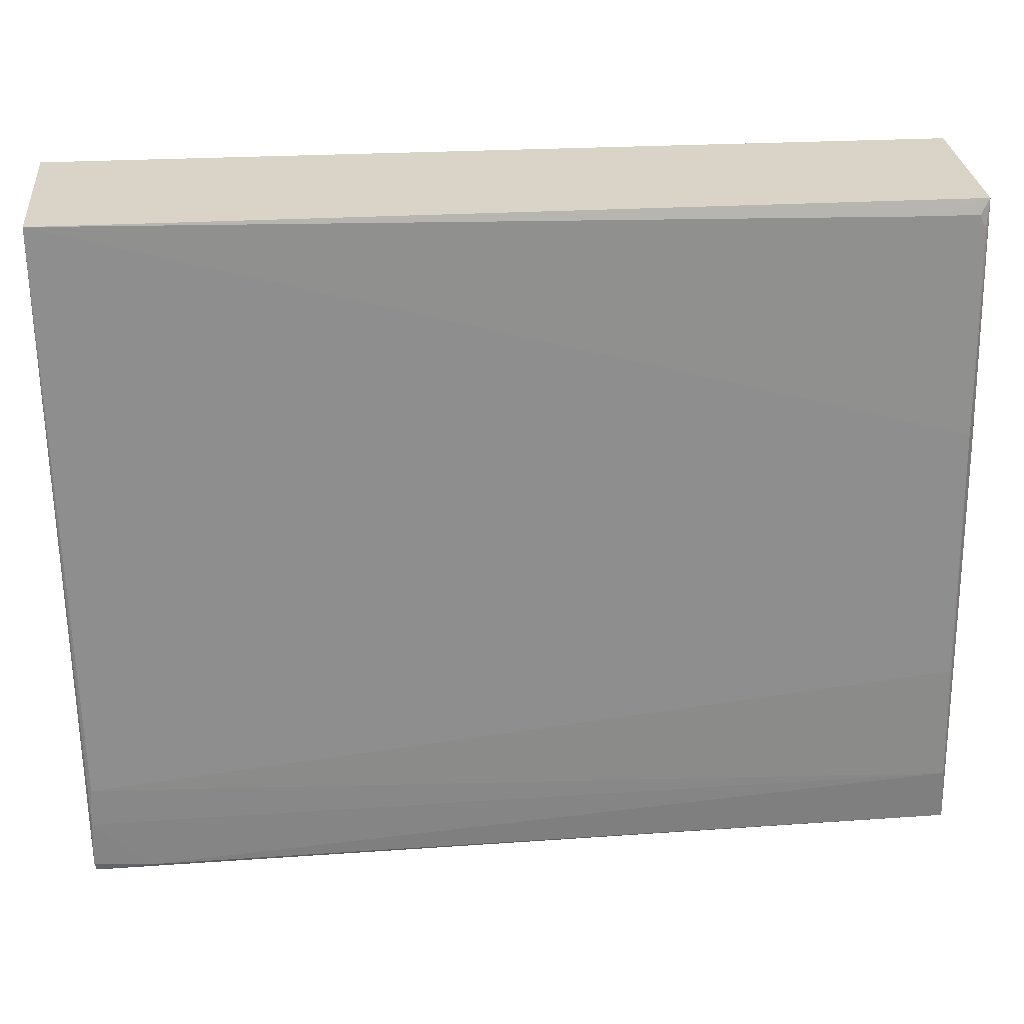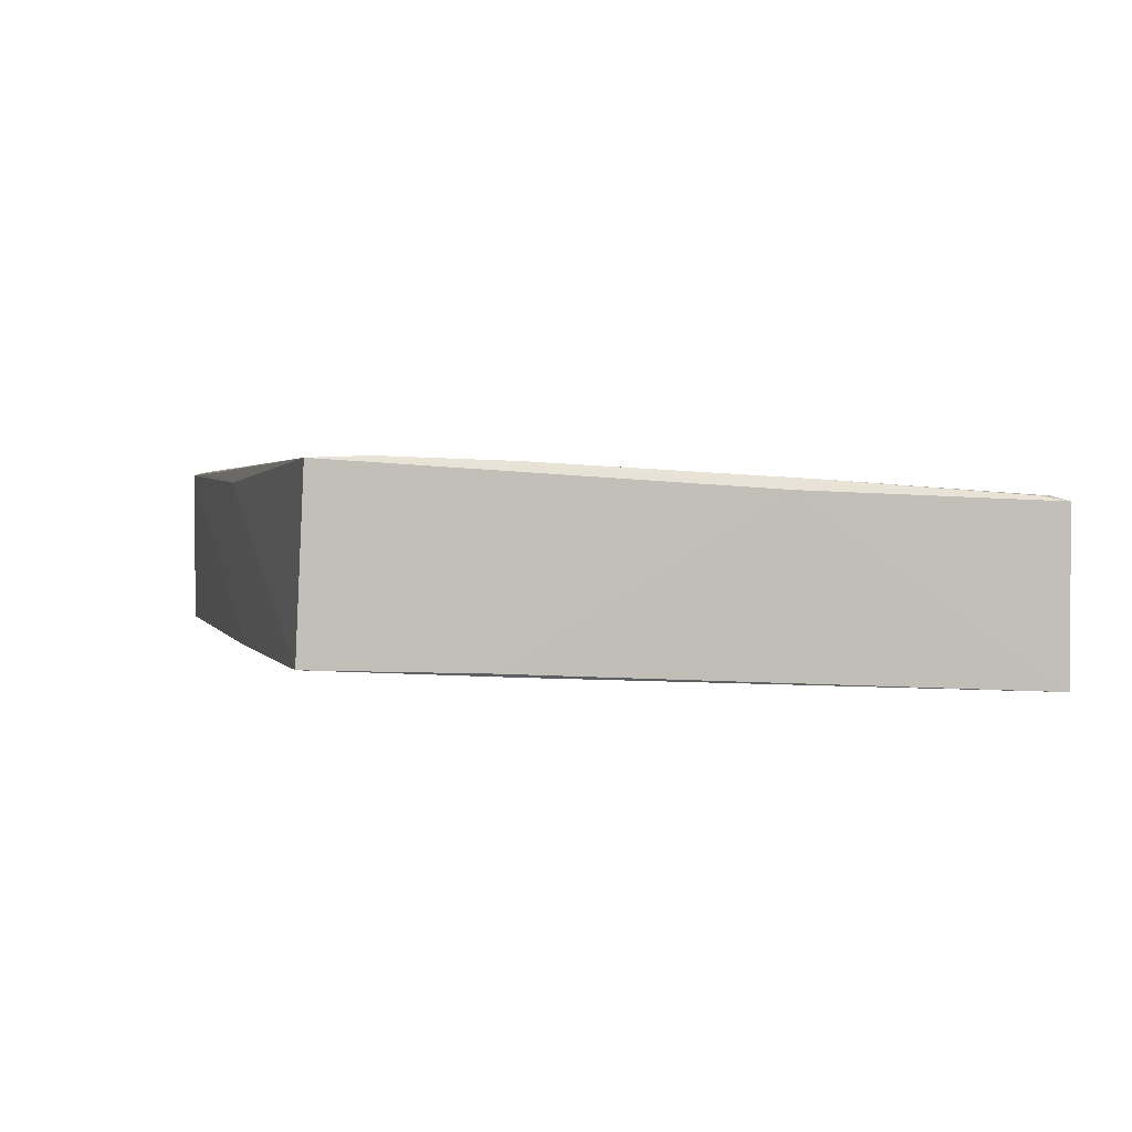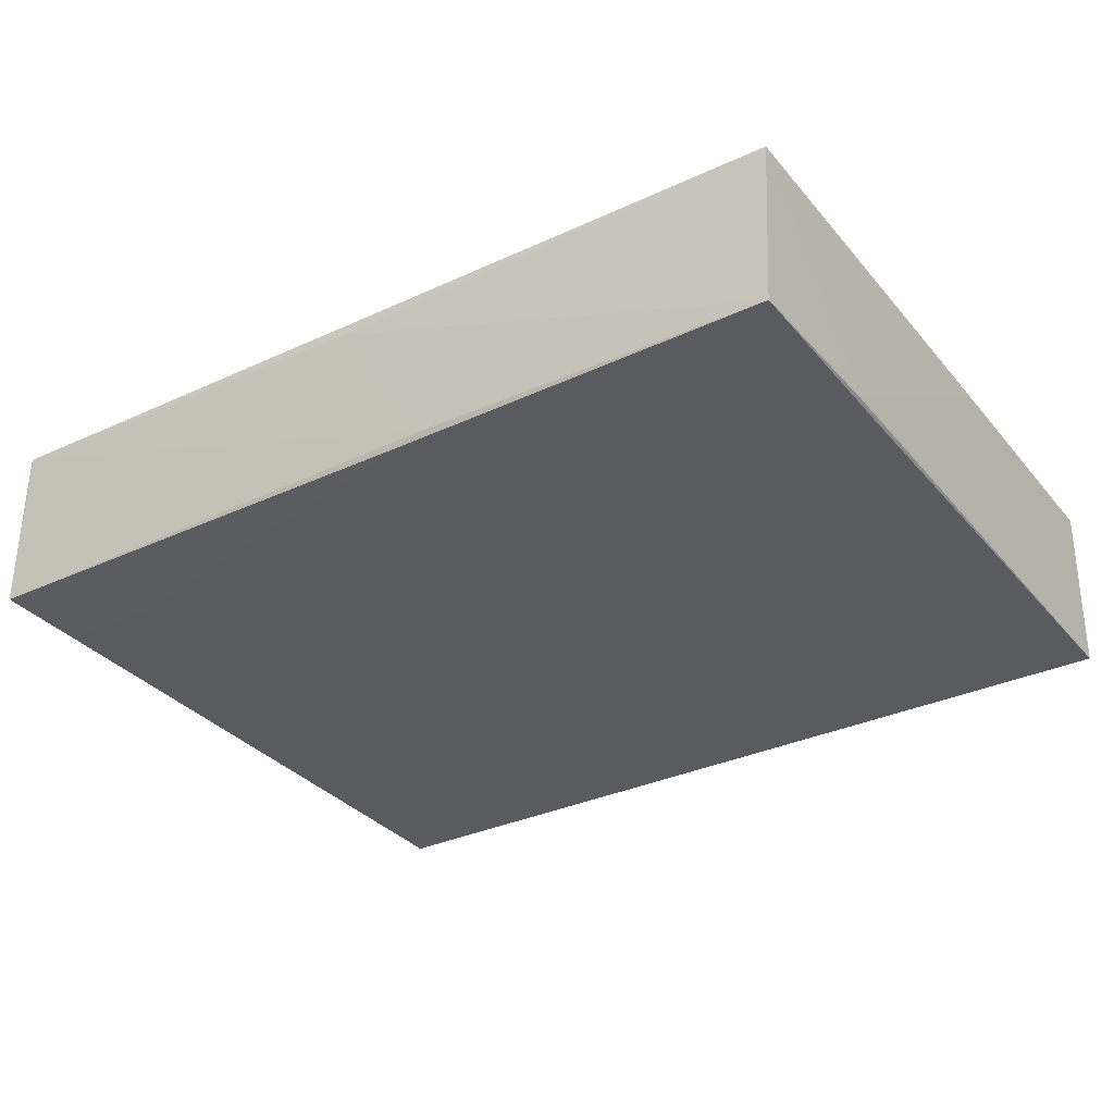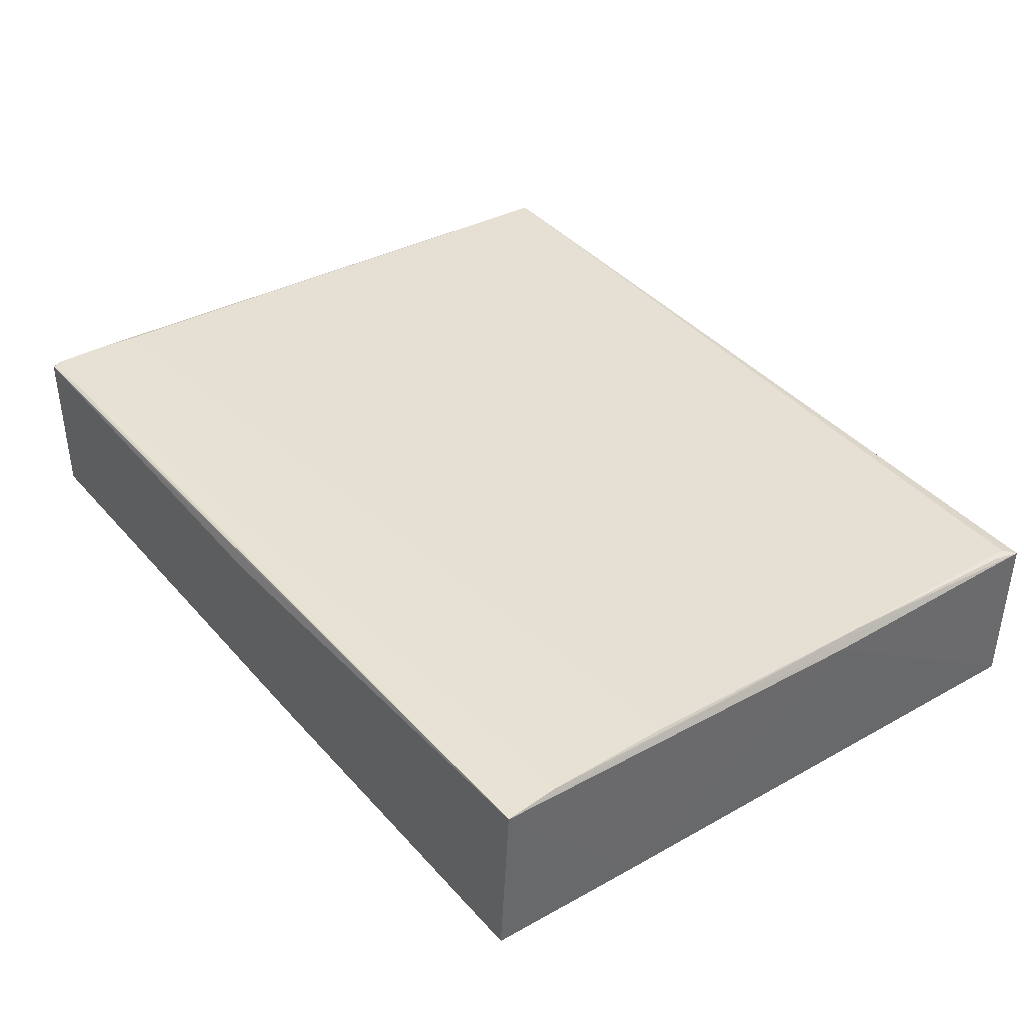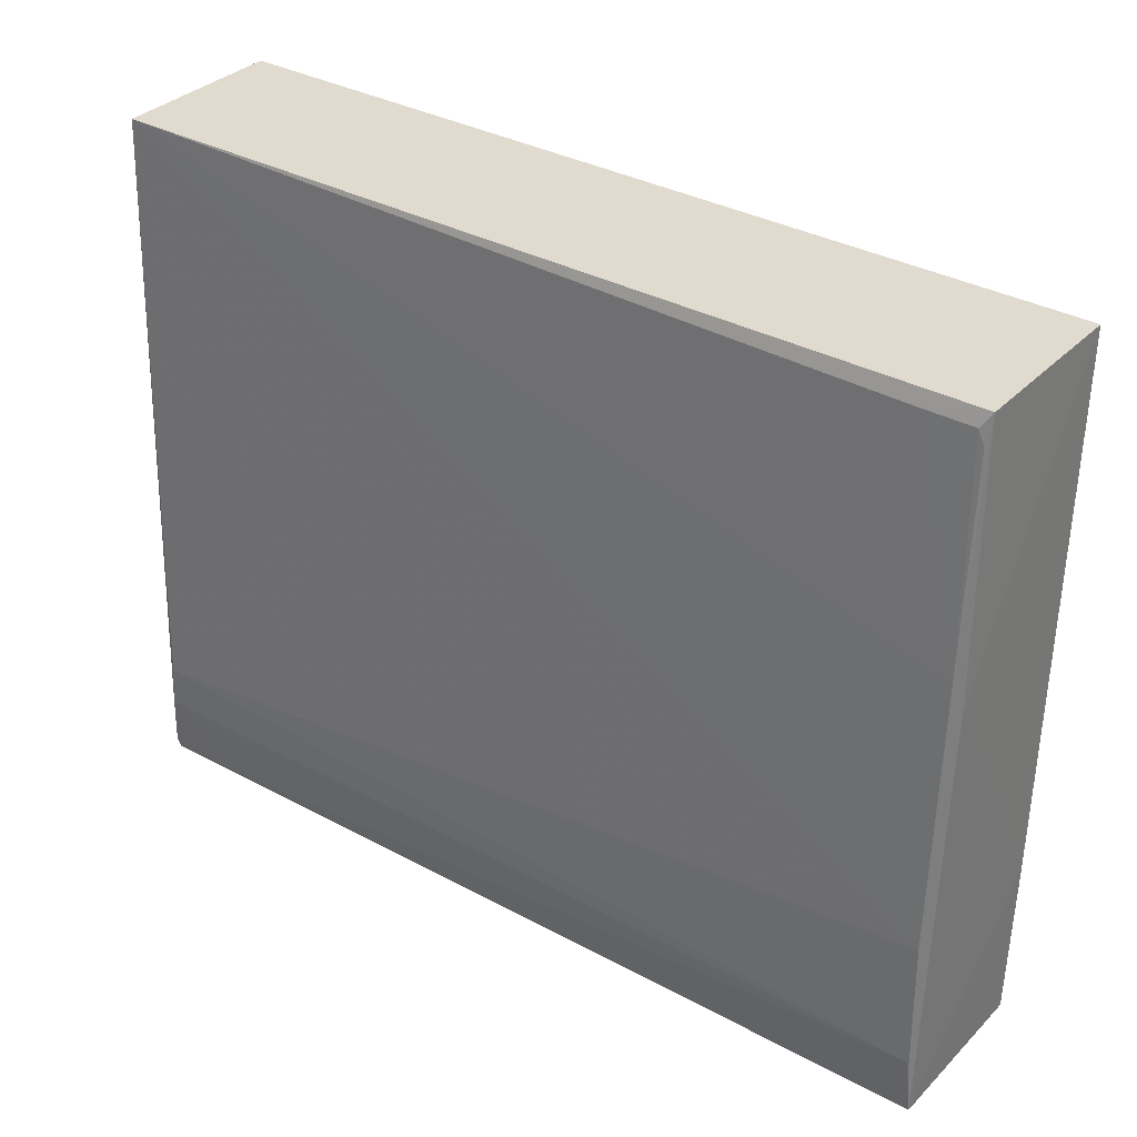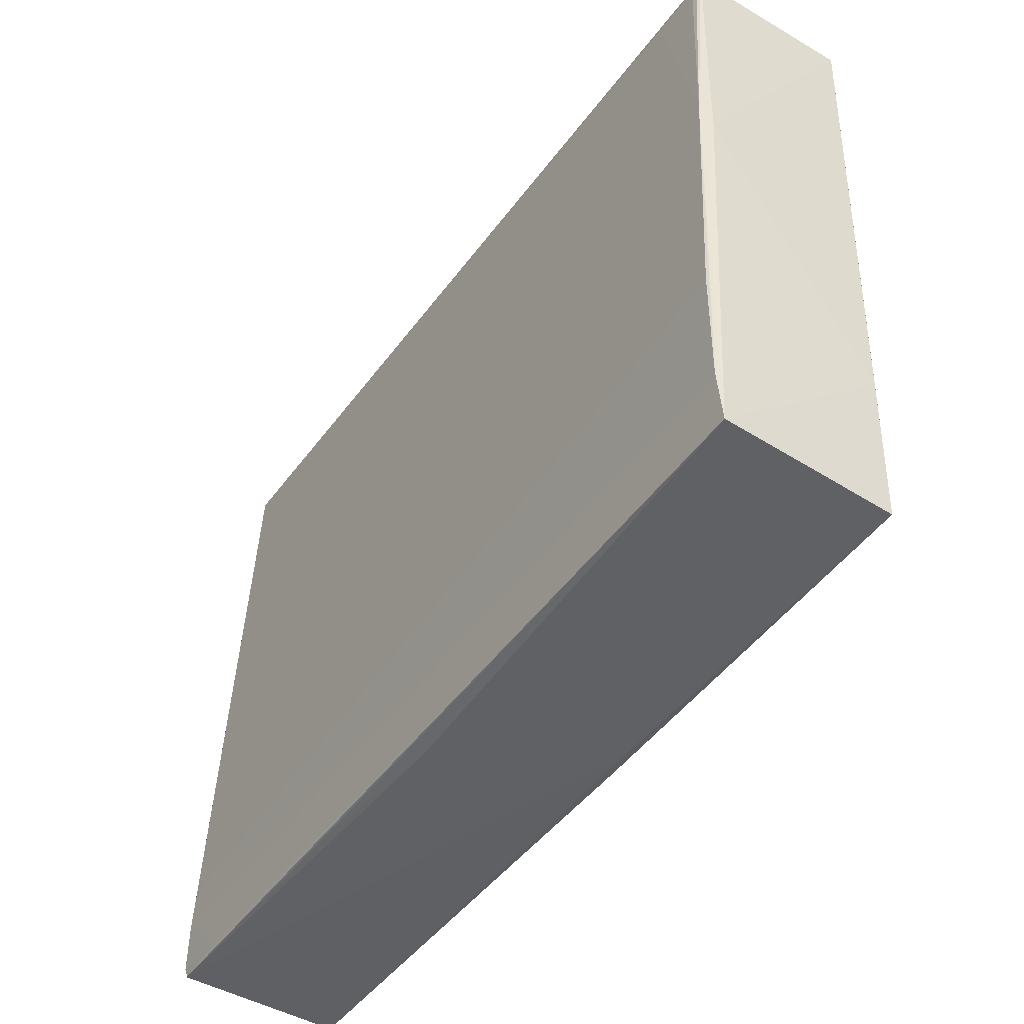
<metadata>
{"format":"obj","ext":"obj","renderer":"f3d","projection":"perspective","resolution":1024,"background":"white","views":[{"elev":28.4,"azim":175.2,"up":"+Z"},{"elev":1.7,"azim":-104.3,"up":"+Y"},{"elev":-30.7,"azim":-145.4,"up":"+Y"},{"elev":39.5,"azim":-126.1,"up":"+Y"},{"elev":33.5,"azim":-142.8,"up":"+Z"},{"elev":-45.2,"azim":-123.7,"up":"+Z"}]}
</metadata>
<code>
v 0.114 0.01829 0.1803
v 0.1145 -0.0262 0.1804
v 0.1135 -0.01749 0.001033
v -0.117 0.02701 0.005249
v -0.1146 -0.02555 0.1804
v 0.1127 0.02653 0.003024
v -0.1148 0.018 0.1803
v 0.08373 -0.01966 0.02334
v 0.112 0.02611 0.0007023
v -0.115 0.02655 0.05158
v -0.1163 0.02052 0.1124
v 0.1125 -0.01941 0.0237
v 0.1129 -0.02333 0.1055
v -0.1162 -0.01697 0.003408
v 0.1124 0.02581 0.000781
v 0.09797 0.02663 0.001892
v 0.1115 0.02644 0.02649
v -0.09855 0.01928 0.1766
v -0.1145 0.02291 0.1194
v -0.1156 -0.01957 0.05197
v -0.01628 -0.01775 0.002158
v 0.001564 0.02283 0.001914
v -0.1163 -0.0185 0.04468
v 0.1123 0.02662 0.01588
v -0.1161 0.02755 0.0196
v -0.1125 0.01926 0.1765
v -0.02341 -0.01591 0.001867
v 0.04085 0.0259 0.001933
v -0.1154 0.02488 0.07305
v -0.114 0.01929 0.1729
f 1 2 3
f 5 2 1
f 6 1 3
f 7 5 1
f 11 5 7
f 12 8 3
f 12 3 2
f 13 2 5
f 13 5 8
f 13 12 2
f 13 8 12
f 15 9 6
f 15 6 3
f 15 3 9
f 16 9 4
f 16 6 9
f 17 10 1
f 18 7 1
f 19 18 1
f 19 1 10
f 20 8 5
f 21 3 8
f 21 20 14
f 21 8 20
f 22 14 4
f 23 11 4
f 23 4 14
f 23 5 11
f 23 20 5
f 23 14 20
f 24 17 1
f 24 1 6
f 24 6 16
f 25 19 10
f 25 10 17
f 25 17 24
f 25 24 16
f 25 16 4
f 26 7 18
f 26 18 19
f 27 9 3
f 27 3 21
f 27 22 9
f 27 21 14
f 27 14 22
f 28 22 4
f 28 4 9
f 28 9 22
f 29 19 25
f 29 11 7
f 29 7 19
f 29 25 4
f 29 4 11
f 30 26 19
f 30 19 7
f 30 7 26

</code>
